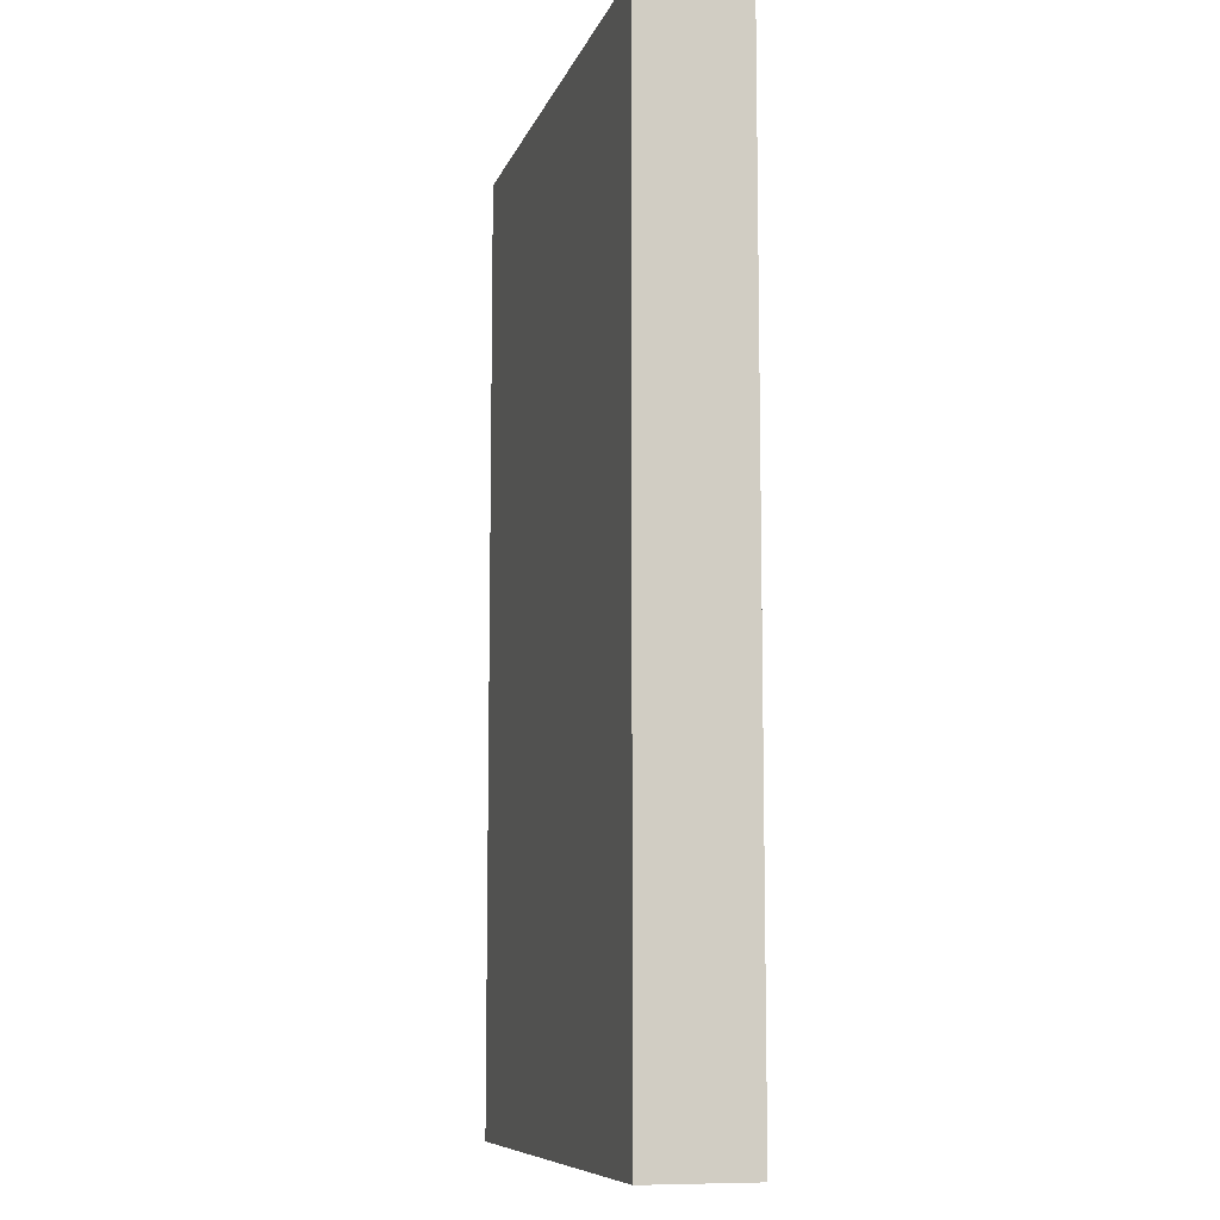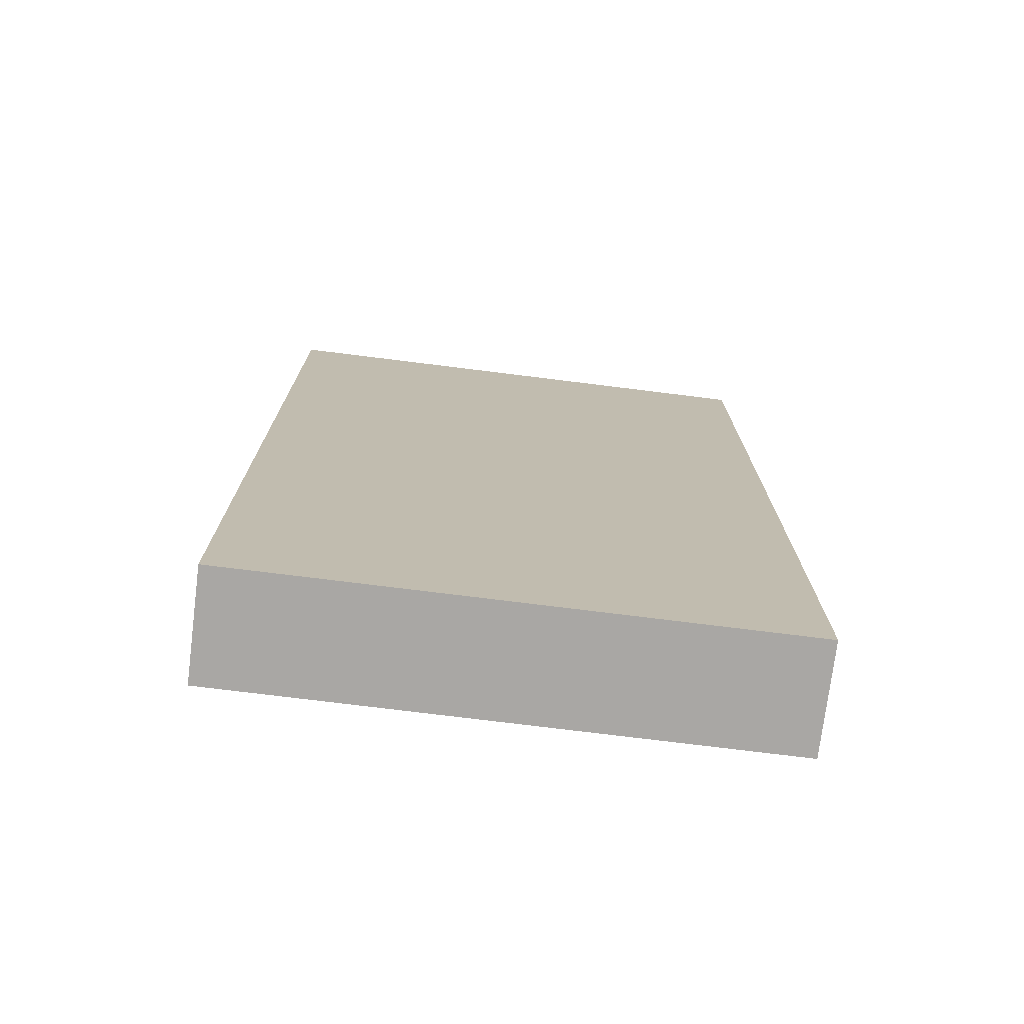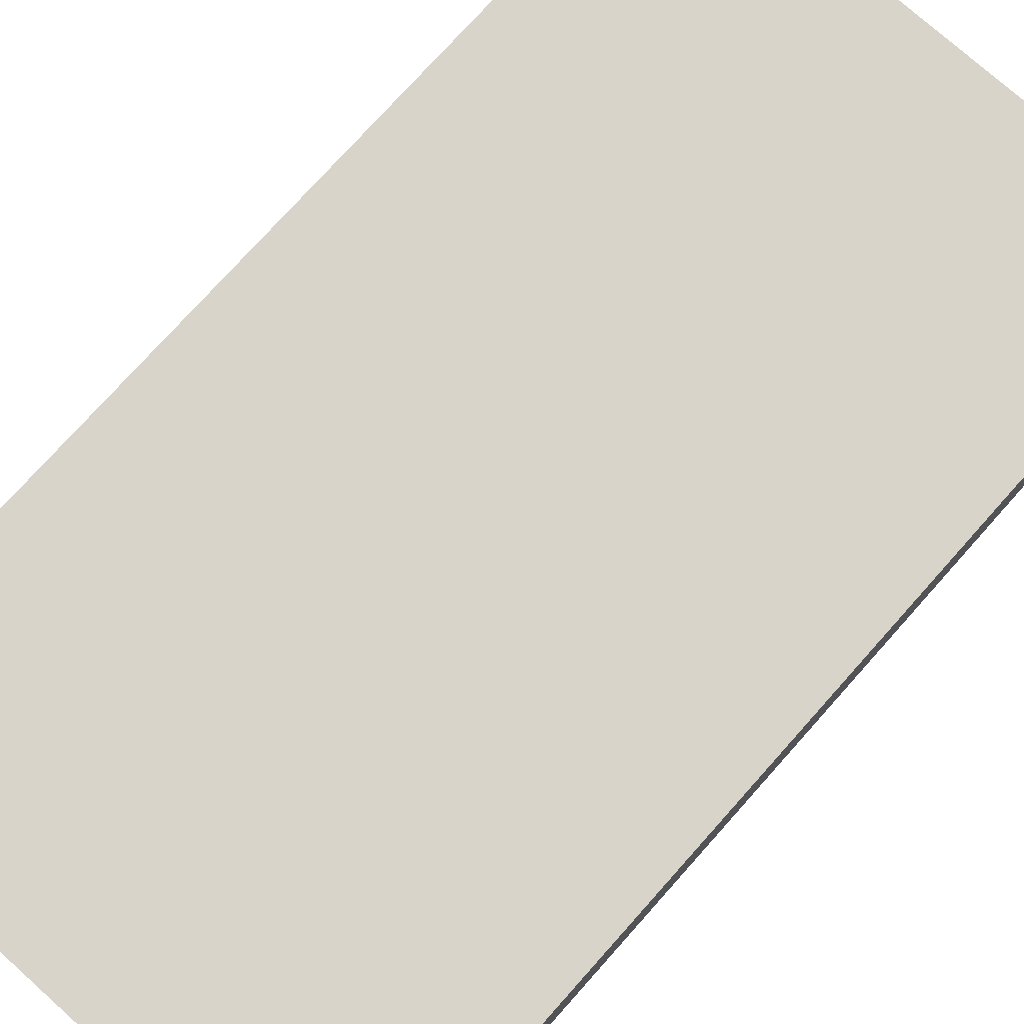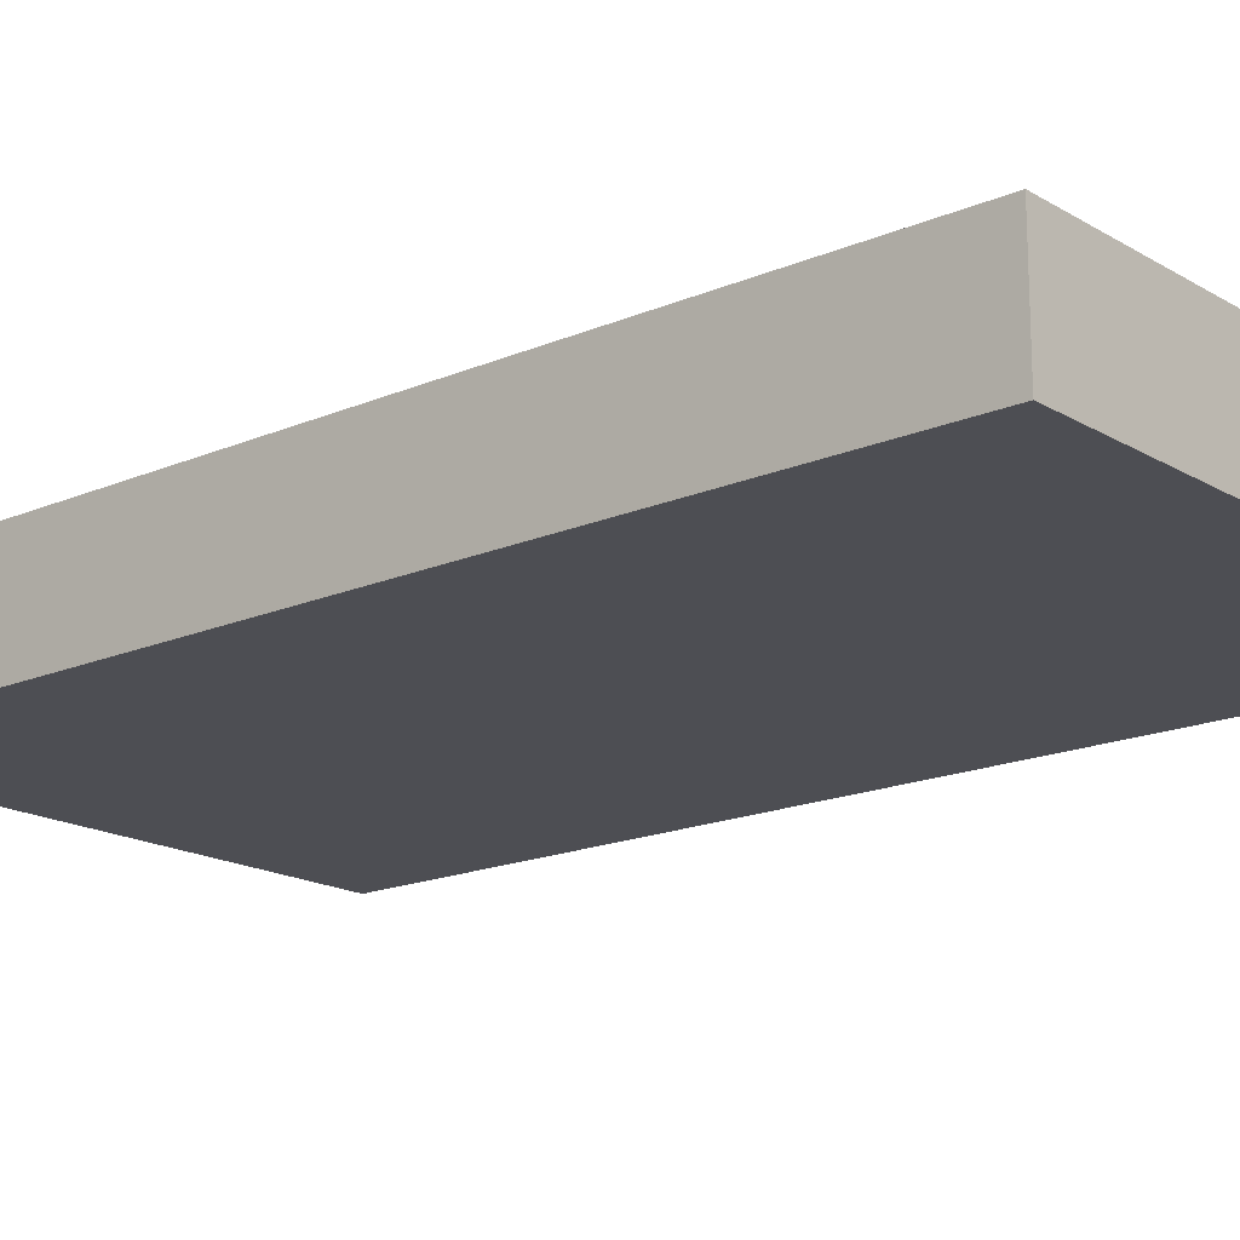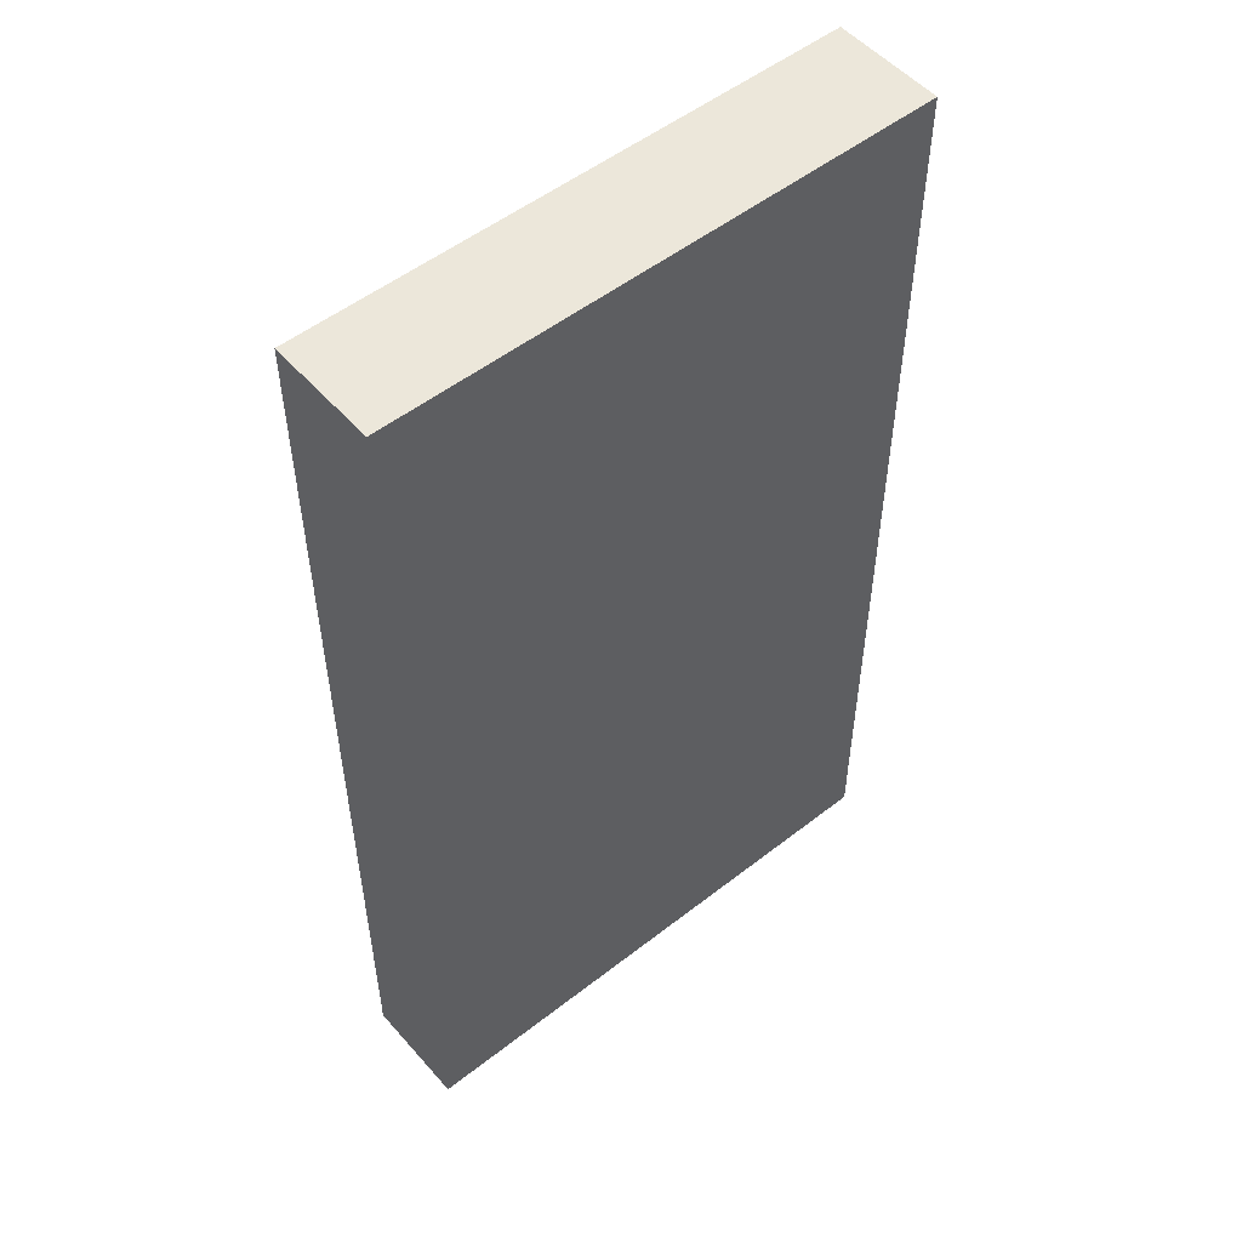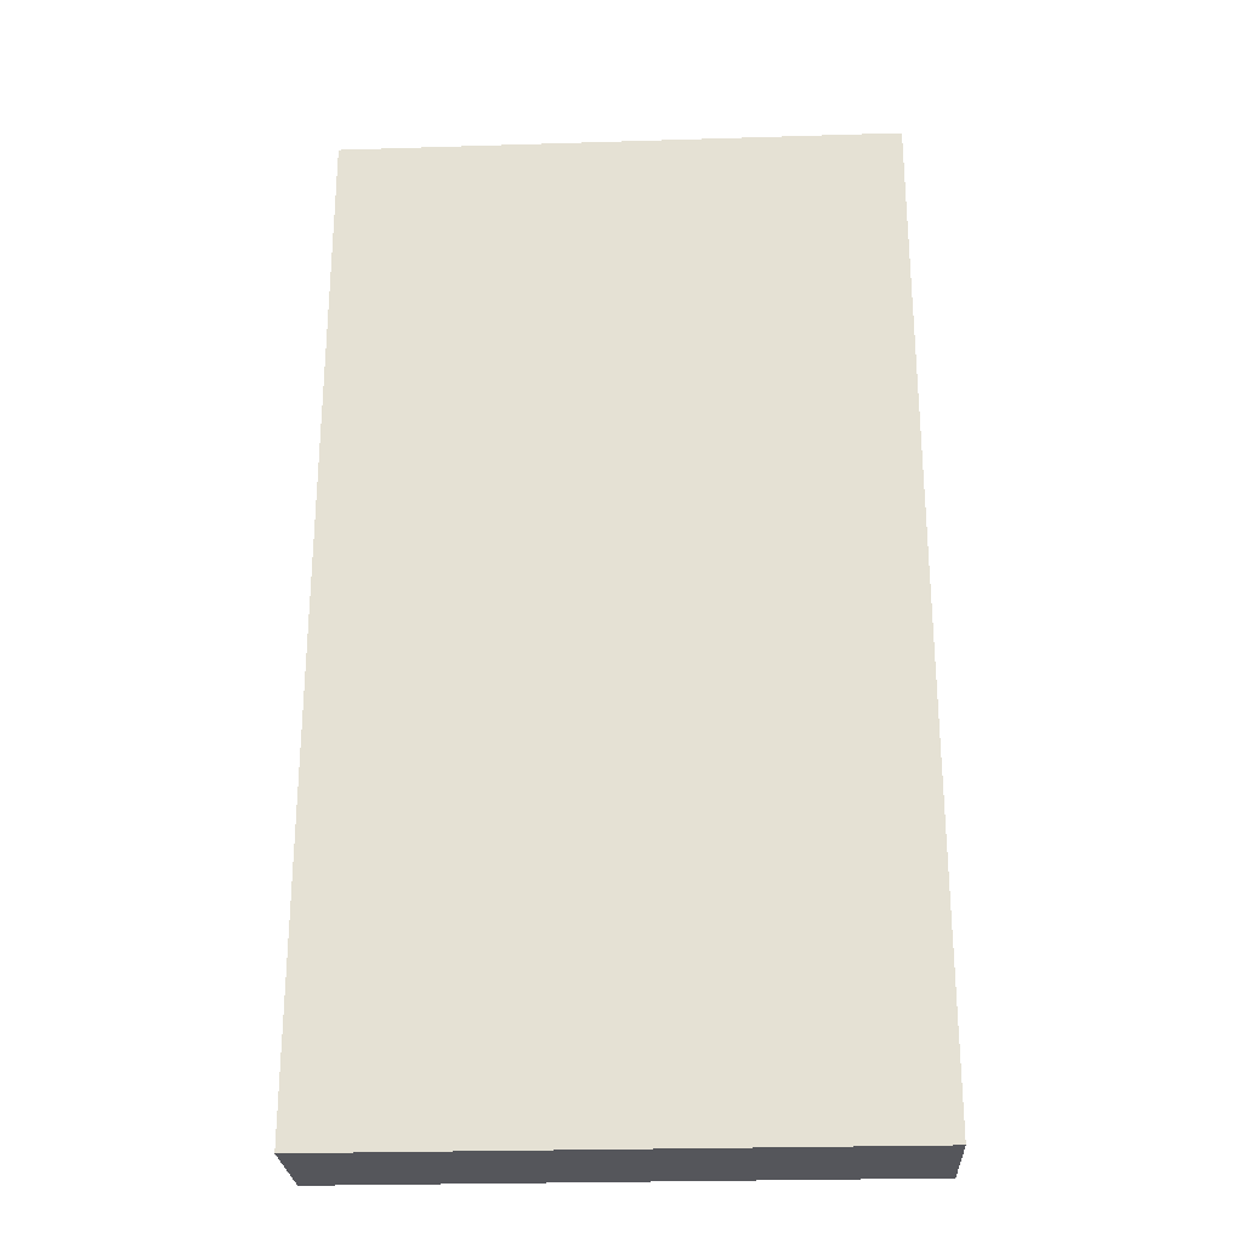
<metadata>
{"format":"obj","ext":"obj","renderer":"f3d","projection":"perspective","resolution":1024,"background":"white","views":[{"elev":-9.0,"azim":75.1,"up":"+Z"},{"elev":-74.8,"azim":-7.1,"up":"+Z"},{"elev":75.7,"azim":-138.2,"up":"+Y"},{"elev":-17.3,"azim":130.5,"up":"+Y"},{"elev":52.6,"azim":-40.0,"up":"+Z"},{"elev":-26.3,"azim":-177.2,"up":"+Z"}]}
</metadata>
<code>
o
v -0.25 -0.5 0.45
v -0.25 -0.5 -0.45
v -0.25 -0.4 0.45
v -0.25 -0.4 -0.45
v 0.25 -0.5 0.45
v 0.25 -0.5 -0.45
v 0.25 -0.4 0.45
v 0.25 -0.4 -0.45
v -0.25 -0.5 0.45
v -0.25 -0.4 0.45
v -0.15 -0.5 0.45
v -0.15 -0.4 0.45
v -0.05 -0.5 0.45
v -0.05 -0.4 0.45
v 0.05 -0.5 0.45
v 0.05 -0.4 0.45
v 0.15 -0.5 0.45
v 0.15 -0.4 0.45
v 0.25 -0.5 0.45
v 0.25 -0.4 0.45
v -0.25 -0.5 -0.45
v -0.25 -0.4 -0.45
v -0.15 -0.5 -0.45
v -0.15 -0.4 -0.45
v -0.05 -0.5 -0.45
v -0.05 -0.4 -0.45
v 0.05 -0.5 -0.45
v 0.05 -0.4 -0.45
v 0.15 -0.5 -0.45
v 0.15 -0.4 -0.45
v 0.25 -0.5 -0.45
v 0.25 -0.4 -0.45
v -0.25 -0.5 0.45
v -0.15 -0.5 0.45
v -0.05 -0.5 0.45
v 0.05 -0.5 0.45
v 0.15 -0.5 0.45
v 0.25 -0.5 0.45
v -0.25 -0.5 -0.45
v -0.15 -0.5 -0.45
v -0.05 -0.5 -0.45
v 0.05 -0.5 -0.45
v 0.15 -0.5 -0.45
v 0.25 -0.5 -0.45
v -0.25 -0.4 0.45
v -0.15 -0.4 0.45
v -0.05 -0.4 0.45
v 0.05 -0.4 0.45
v 0.15 -0.4 0.45
v 0.25 -0.4 0.45
v -0.25 -0.4 -0.45
v -0.15 -0.4 -0.45
v -0.05 -0.4 -0.45
v 0.05 -0.4 -0.45
v 0.15 -0.4 -0.45
v 0.25 -0.4 -0.45
f 3 2 1
f 4 2 3
f 5 6 7
f 7 6 8
f 11 10 9
f 12 10 11
f 13 12 11
f 14 12 13
f 15 14 13
f 16 14 15
f 17 16 15
f 18 16 17
f 19 18 17
f 20 18 19
f 21 22 23
f 23 22 24
f 23 24 25
f 25 24 26
f 25 26 27
f 27 26 28
f 27 28 29
f 29 28 30
f 29 30 31
f 31 30 32
f 39 34 33
f 40 35 34
f 40 34 39
f 41 36 35
f 41 35 40
f 42 37 36
f 42 36 41
f 43 38 37
f 43 37 42
f 44 38 43
f 45 46 51
f 46 47 52
f 51 46 52
f 47 48 53
f 52 47 53
f 48 49 54
f 53 48 54
f 49 50 55
f 54 49 55
f 55 50 56

</code>
